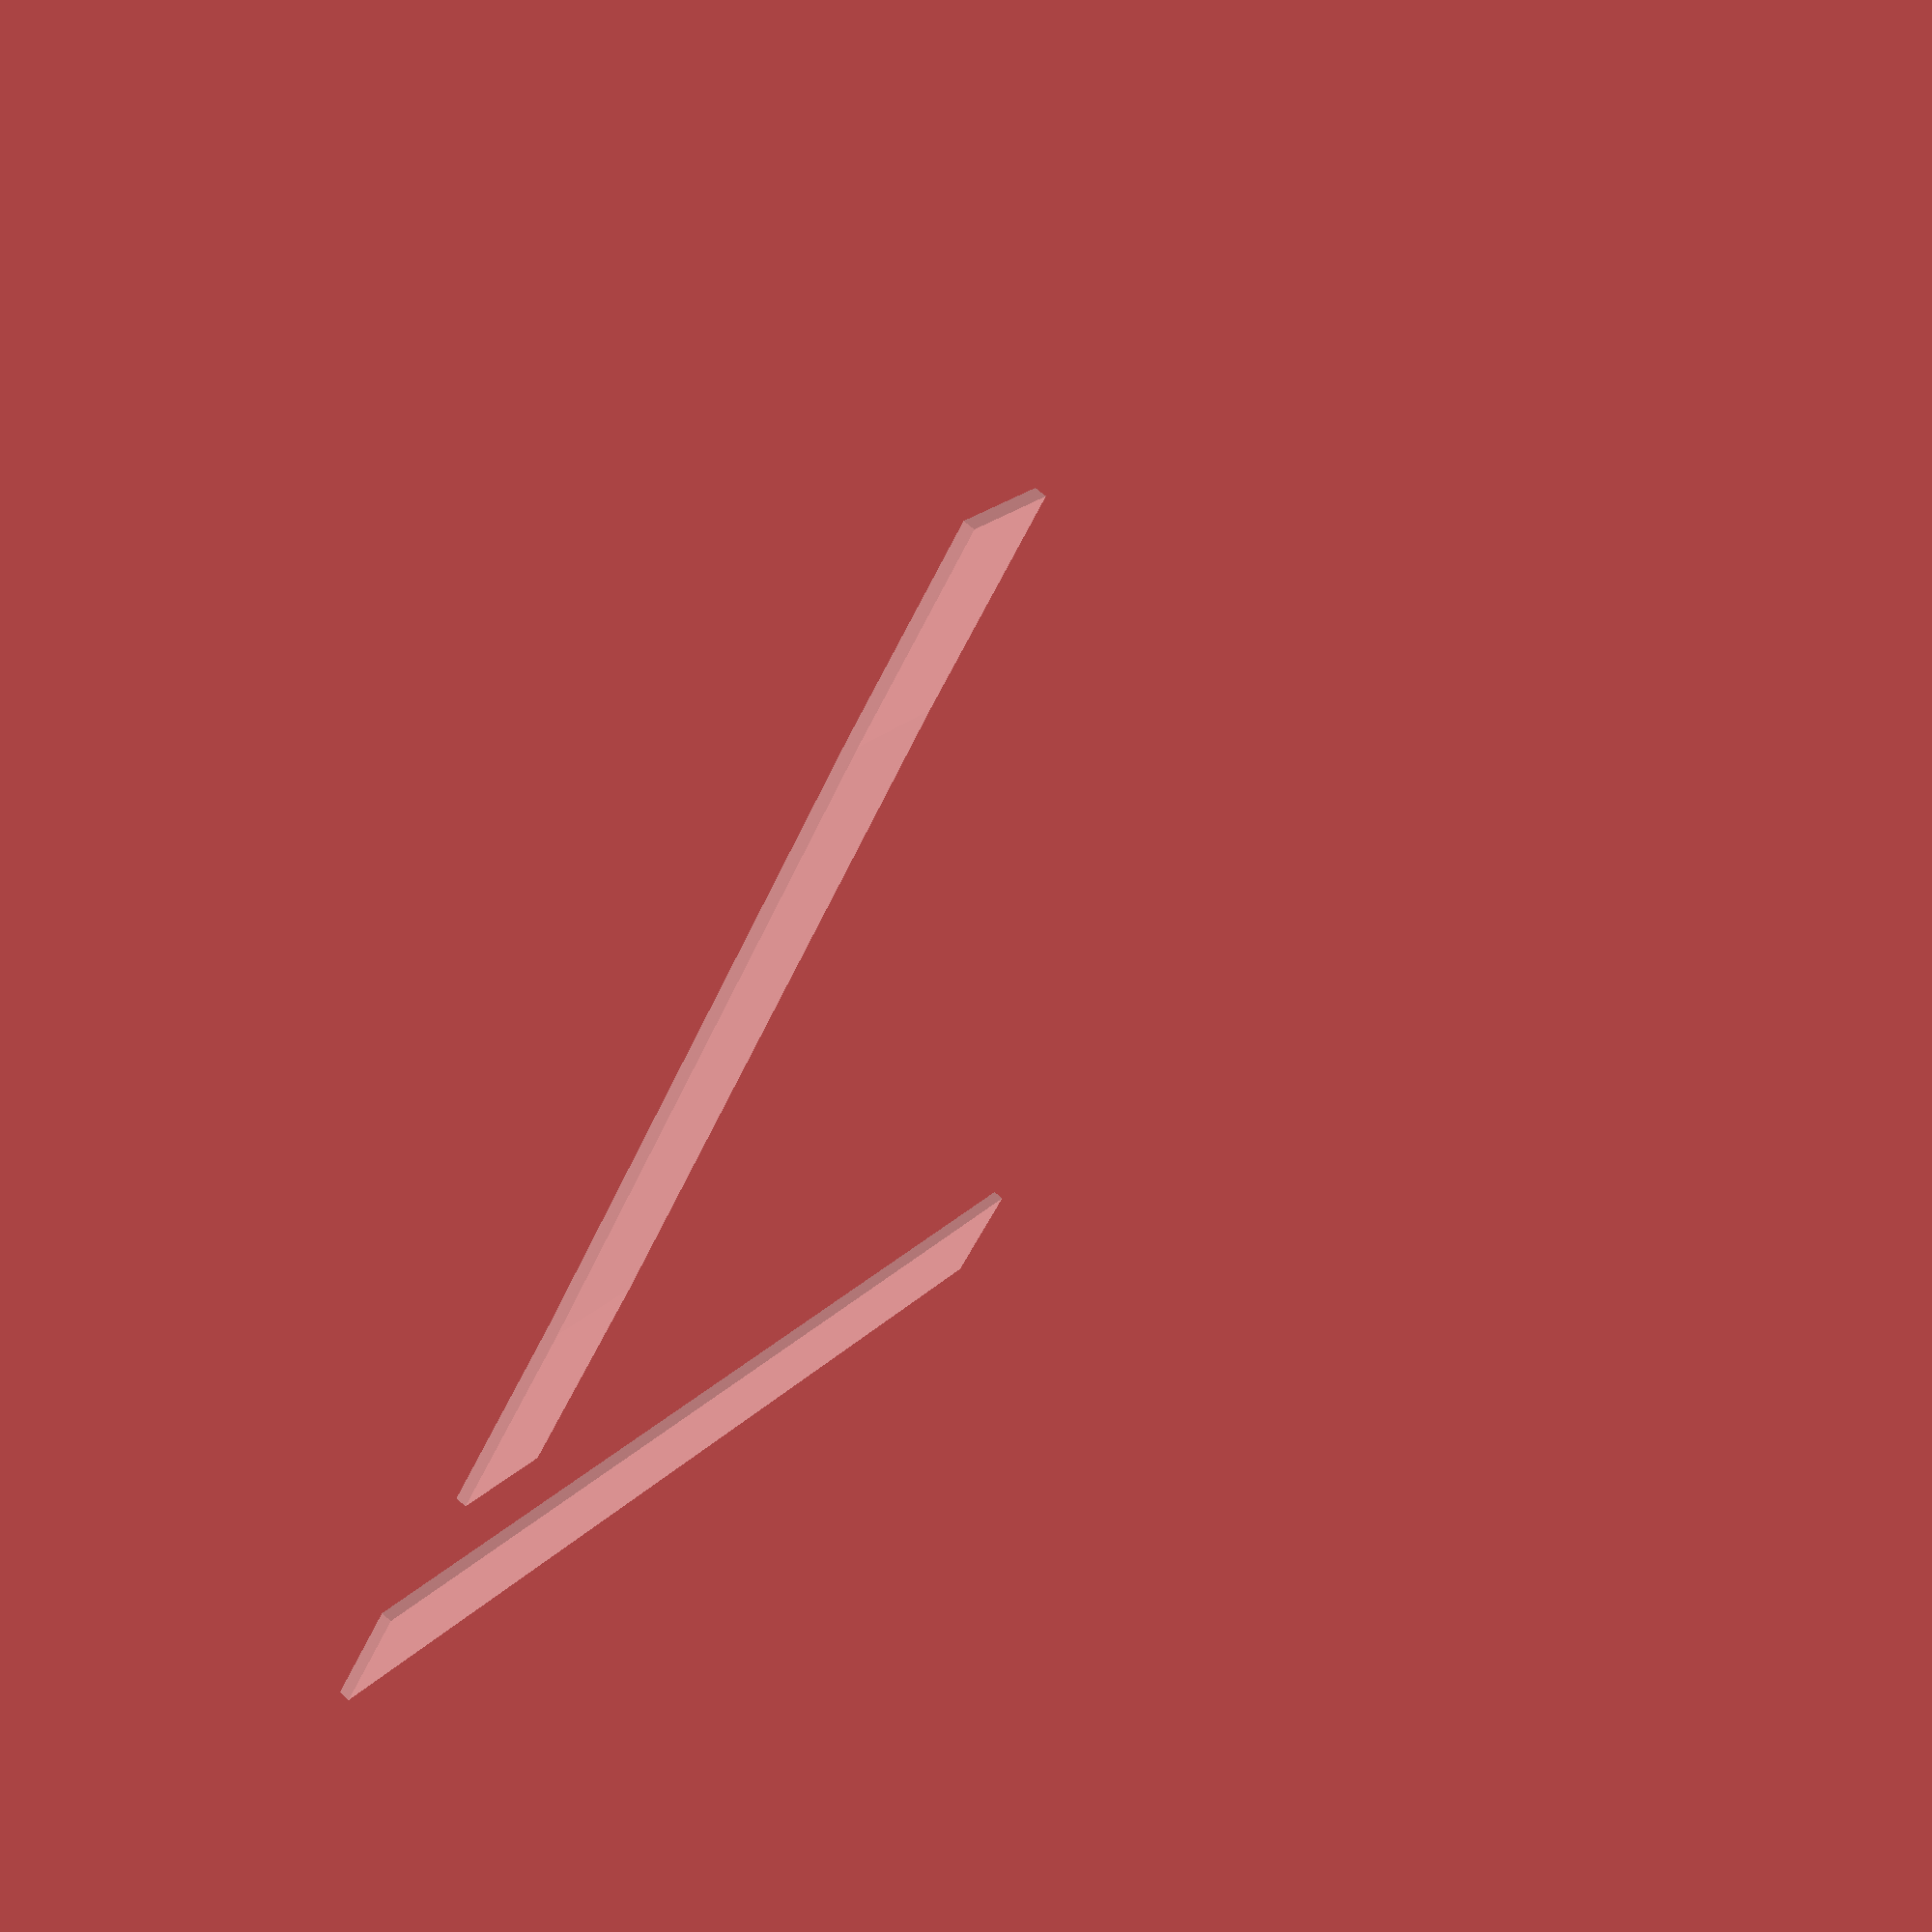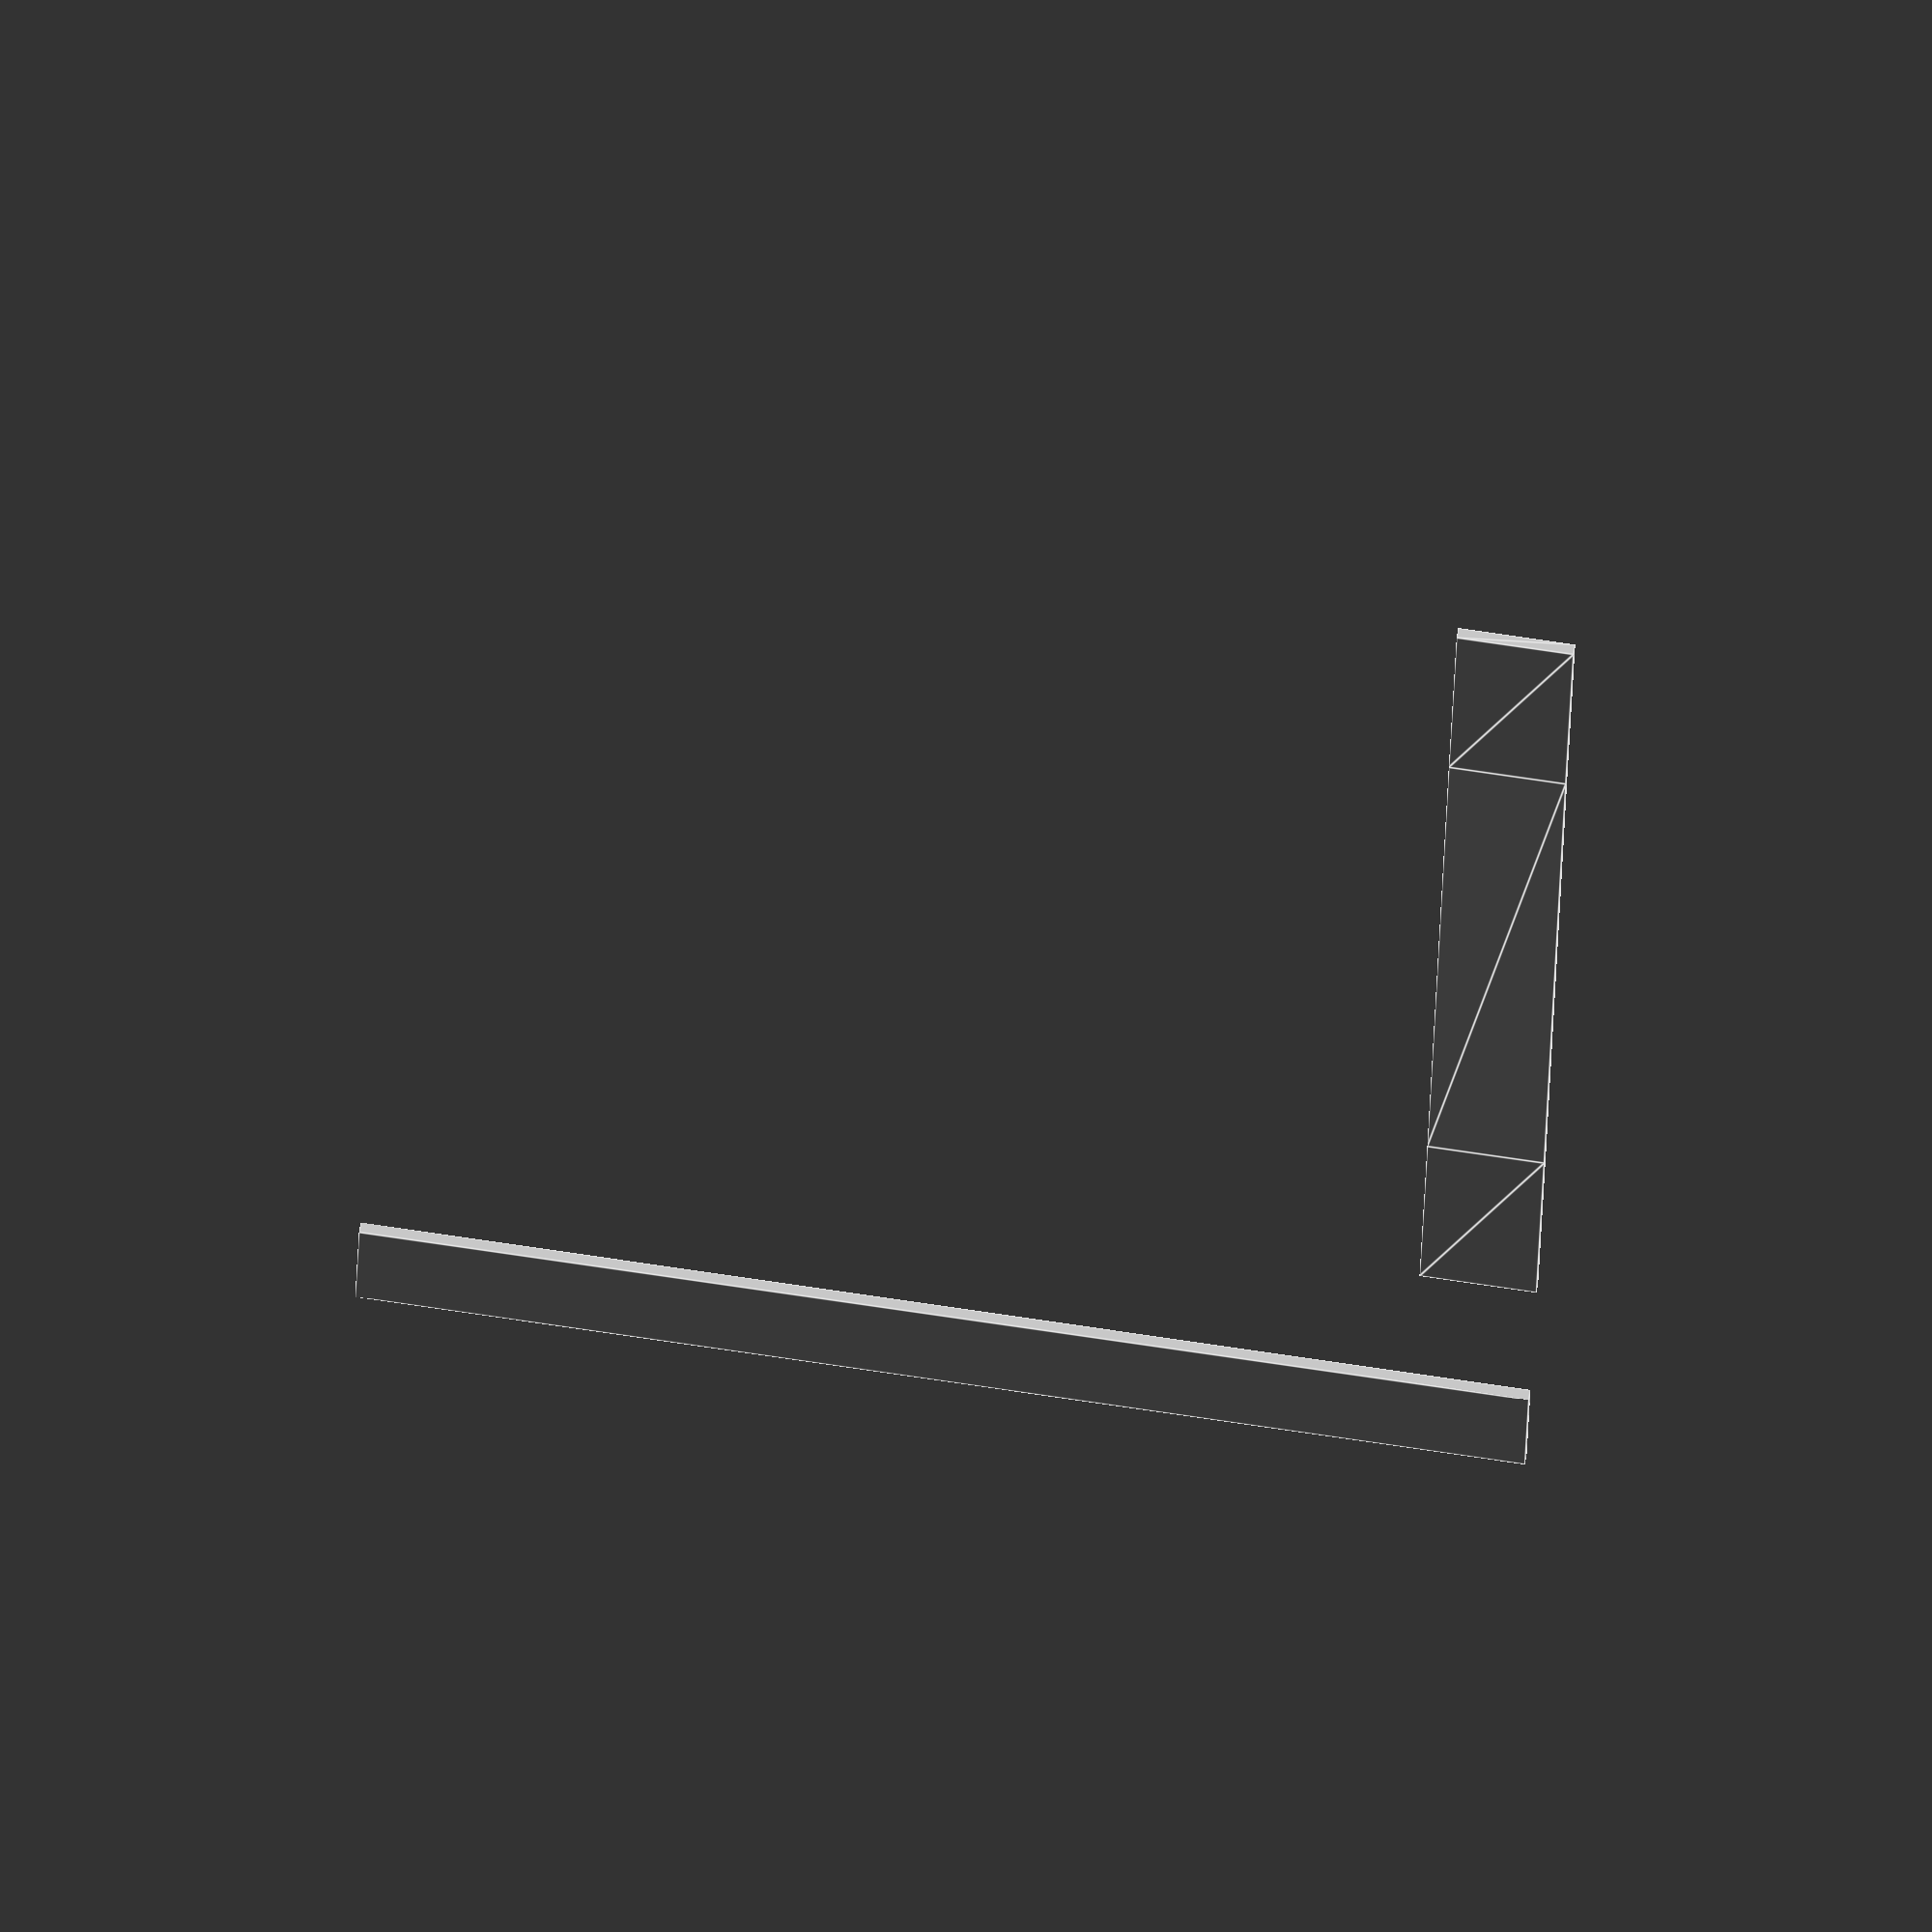
<openscad>
// en: flat profile
// fr: profile plat

function flat_profile_width() = 20;

function flat_profile_depth() = 2;

module flat_profile(length) {
  cube([flat_profile_width(), length, flat_profile_depth()]);
}

// slightly bended flat profile used as diagonal bar between vertical and horizontal axes
module flat_profile_bended(length) {
  bending_offset = length/5;

  rotate([-90,0,0])
    linear_extrude(flat_profile_width())
      polygon([
        [0,0],
        [0,flat_profile_depth()],
        [bending_offset,flat_profile_depth()],
        [length-bending_offset,0],
        [length,0],
        [length,-flat_profile_depth()],
        [length-bending_offset,-flat_profile_depth()],
        [bending_offset,0],
        [0,0]
      ]);
}

flat_profile(200);

translate([50,0,0])
  flat_profile_bended(200);

</openscad>
<views>
elev=291.7 azim=230.7 roll=131.0 proj=p view=wireframe
elev=303.5 azim=271.9 roll=8.5 proj=o view=edges
</views>
